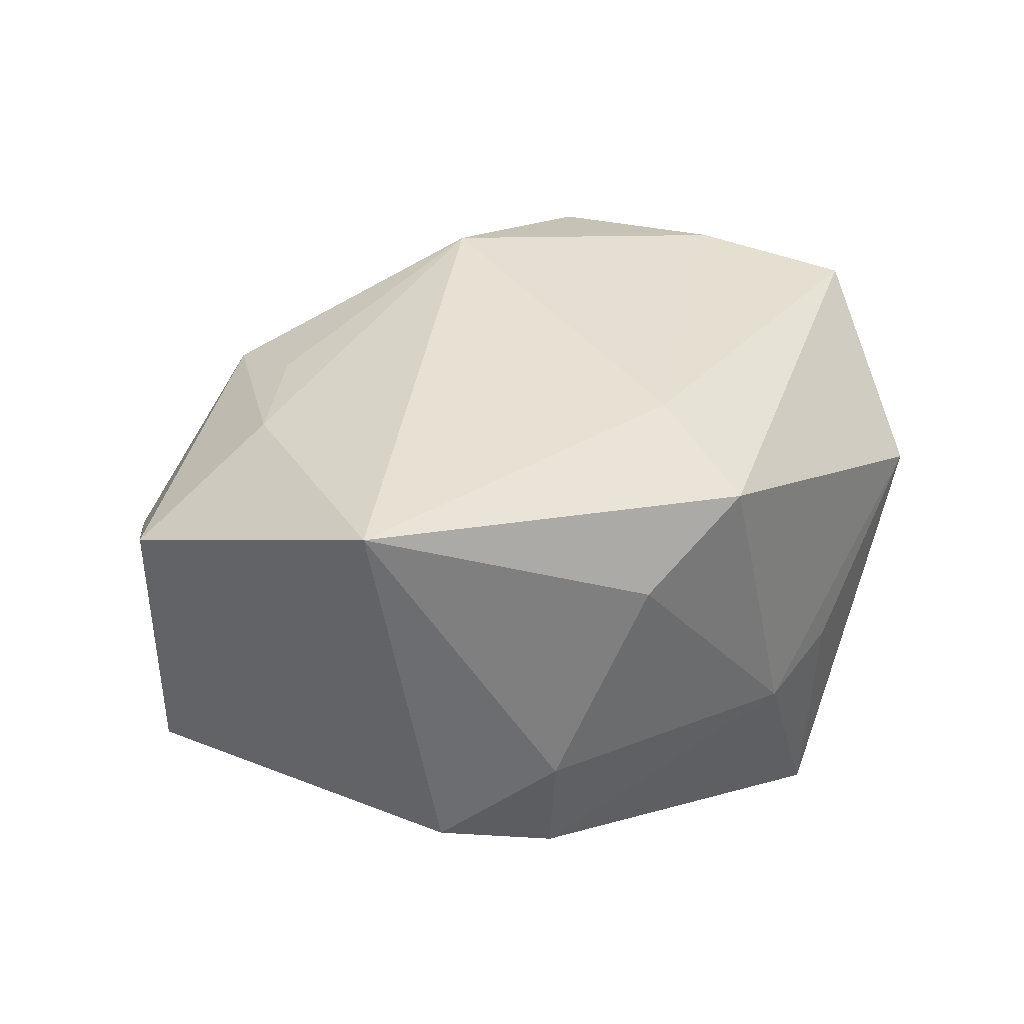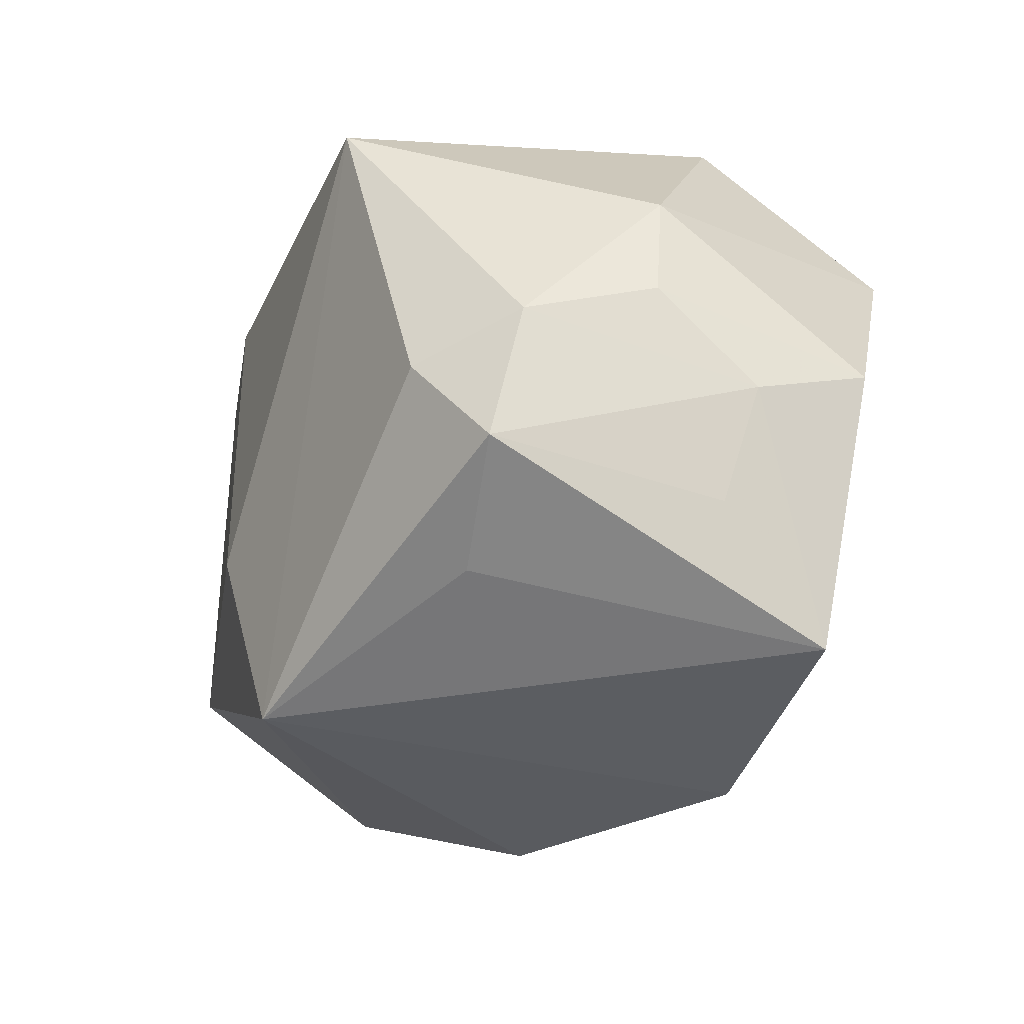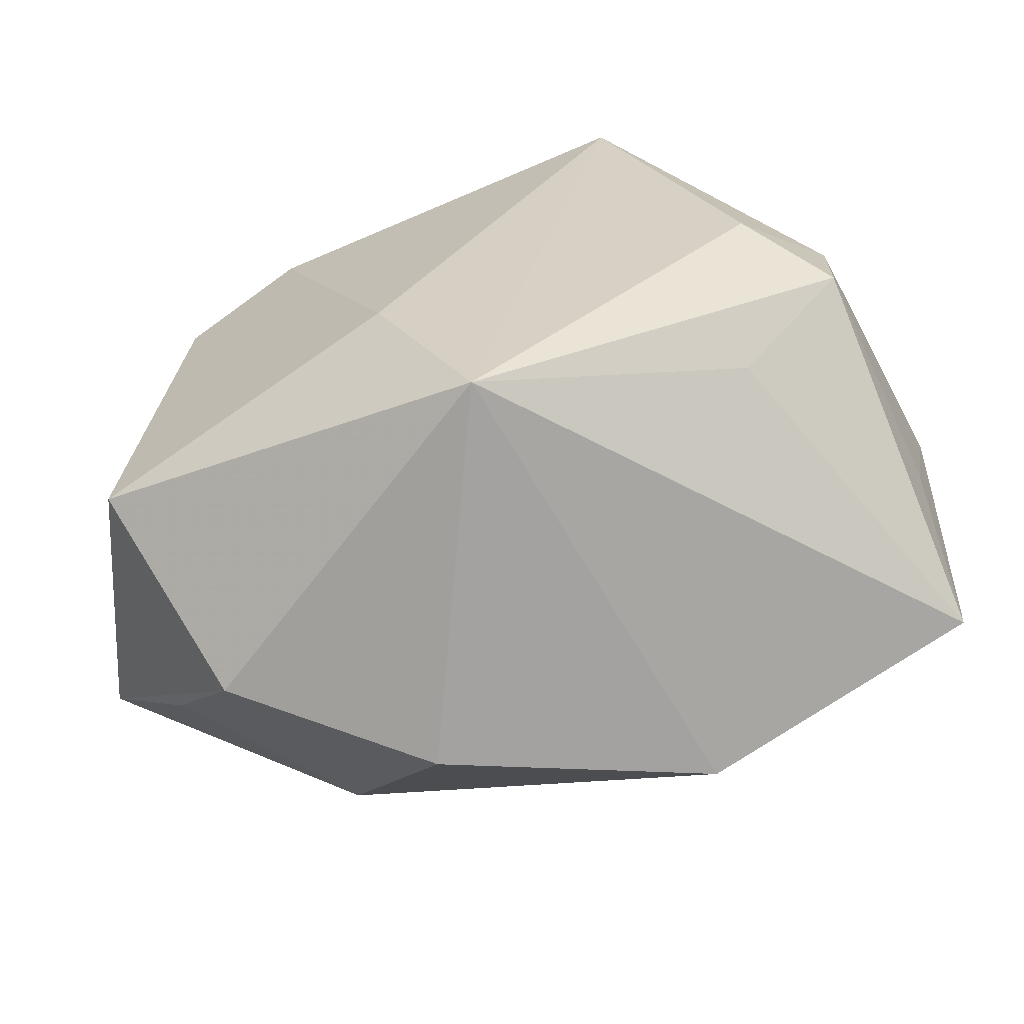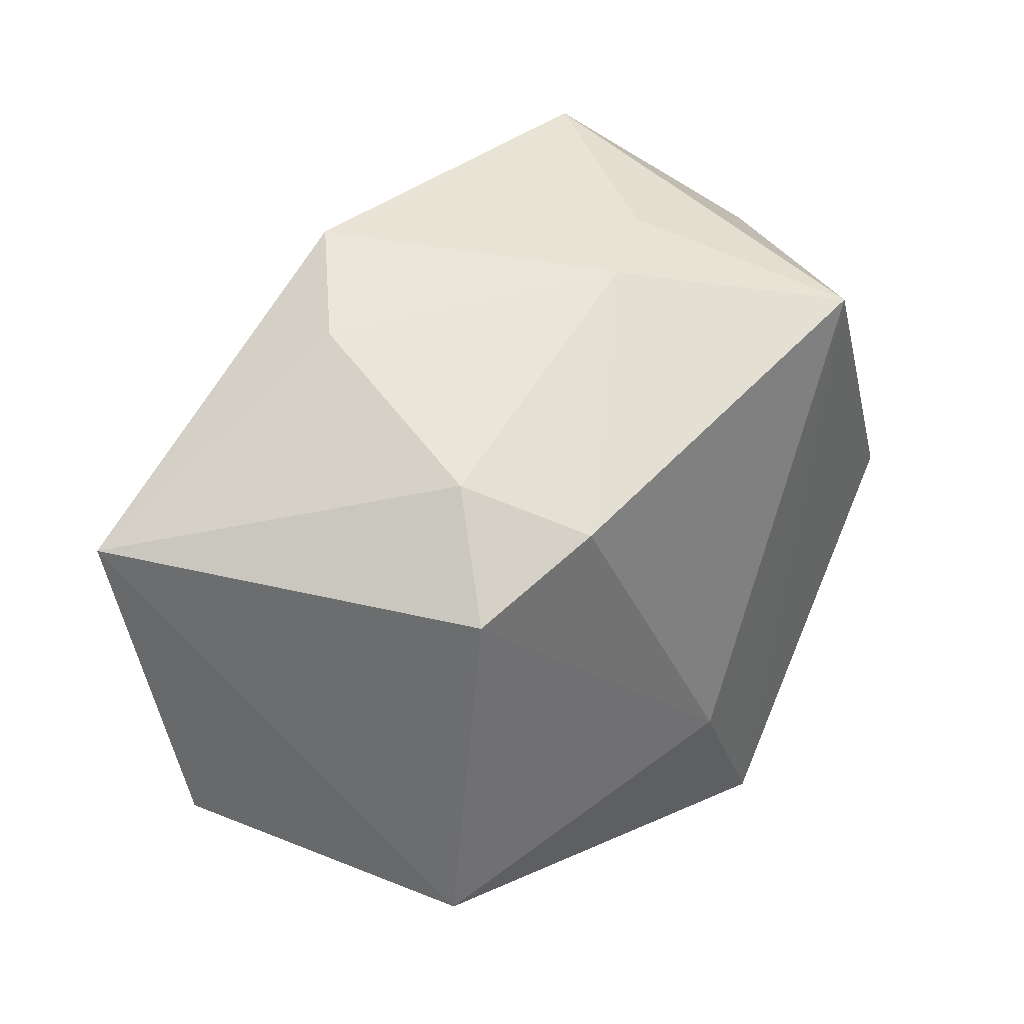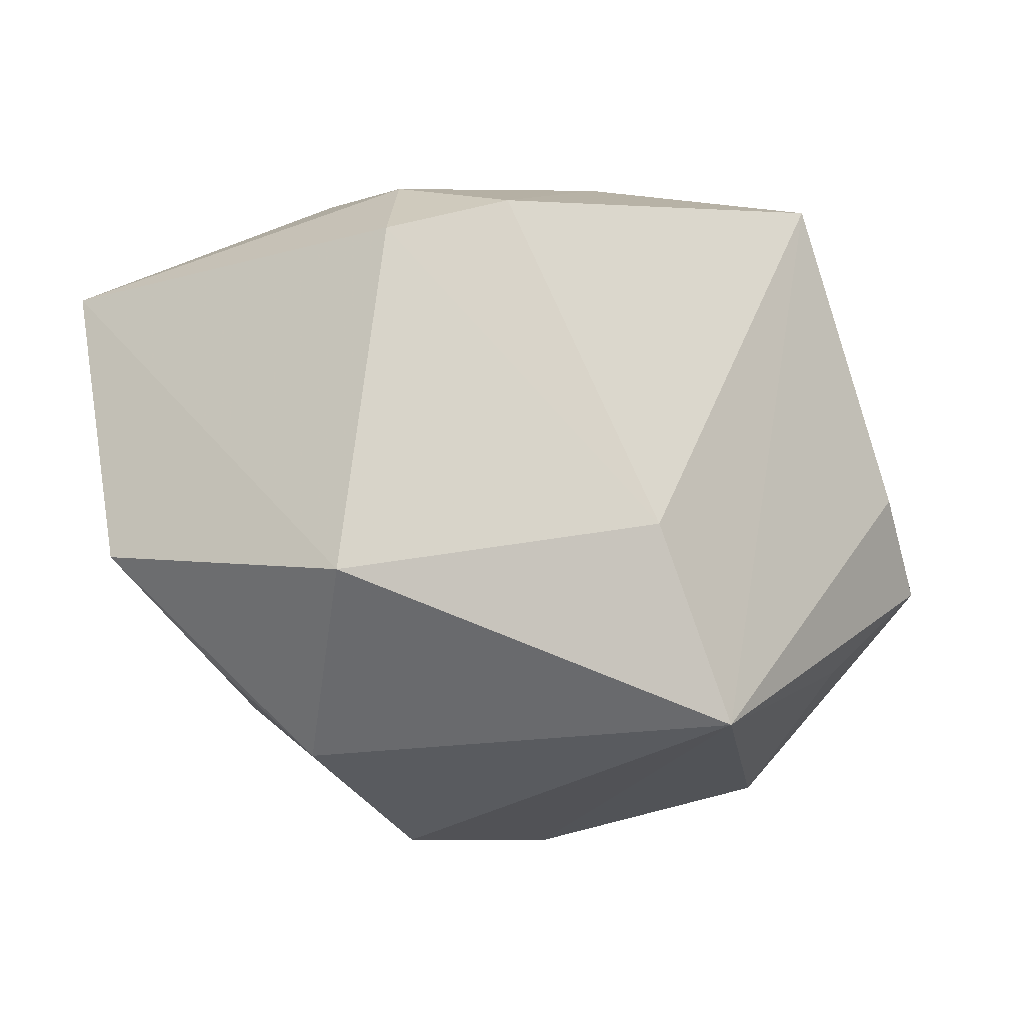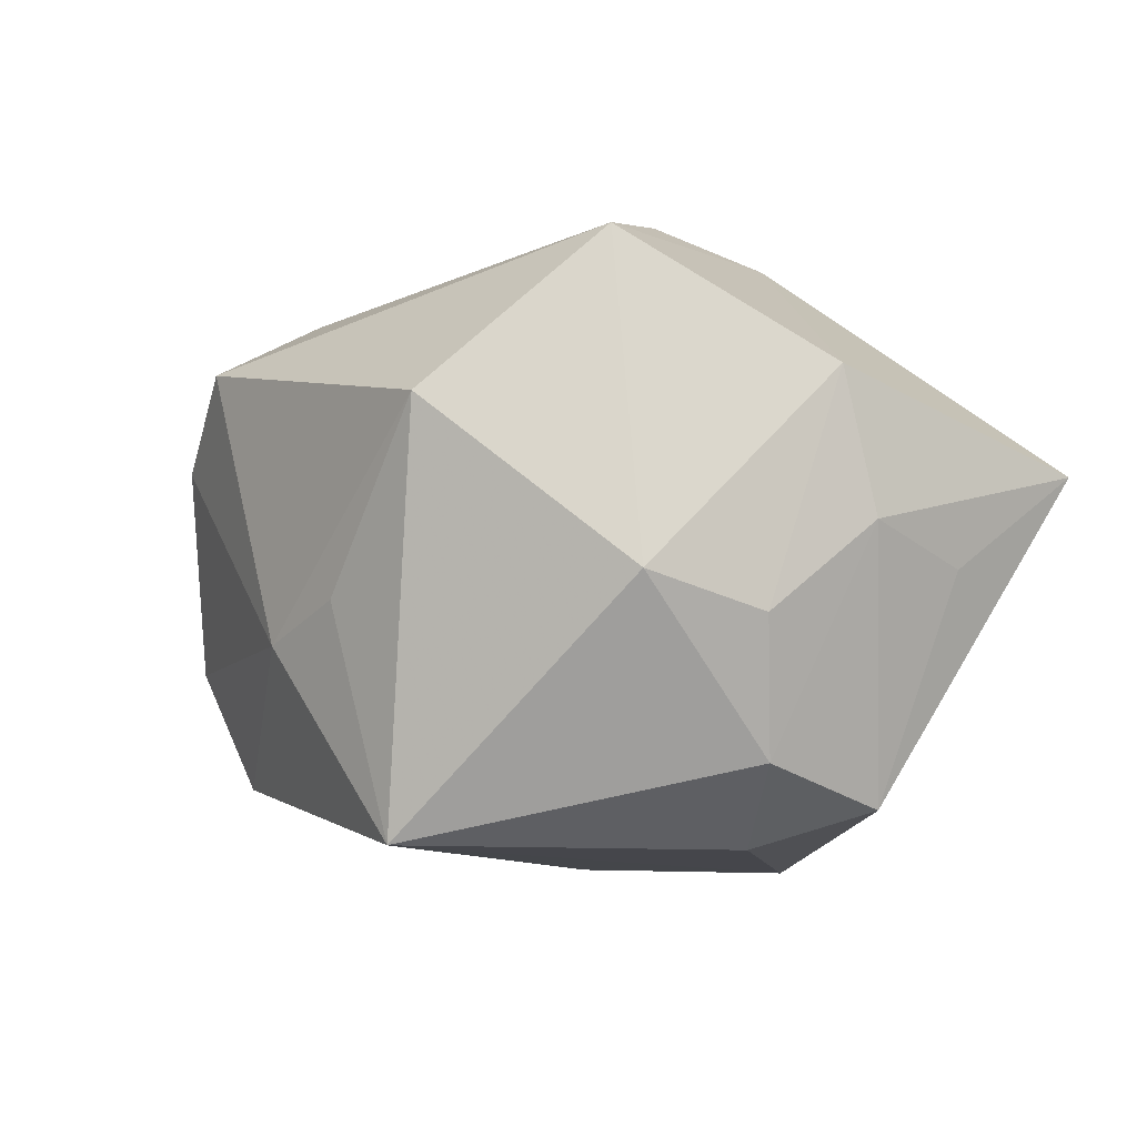
<metadata>
{"format":"obj","ext":"obj","renderer":"f3d","projection":"perspective","resolution":1024,"background":"white","views":[{"elev":26.4,"azim":129.3,"up":"+Z"},{"elev":-18.7,"azim":-123.5,"up":"+Y"},{"elev":-60.0,"azim":-171.6,"up":"+Y"},{"elev":40.7,"azim":121.3,"up":"+Y"},{"elev":-15.5,"azim":135.6,"up":"+Y"},{"elev":-10.1,"azim":-126.4,"up":"+Z"}]}
</metadata>
<code>
v -0.02198 -0.0002813 -0.0239
v -0.01086 0.02426 -0.0239
v 0.02772 -0.005668 0.0175
v 0.0007119 -0.02342 -0.0239
v 0.02278 0.02137 -0.007758
v 0.008064 -0.03052 0.006099
v 0.03812 -0.01011 0.009462
v -0.02626 0.01555 0.0205
v 0.008751 -0.008163 -0.02375
v -0.01908 0.02789 0.007631
v 0.01719 -0.01877 0.01687
v -0.03241 0.006377 -0.007959
v 0.0195 -0.01089 0.01874
v -0.02868 -0.007312 -0.02106
v 0.02466 -0.02591 -0.0003796
v 4.185e-05 0.0279 -0.008455
v 0.008467 0.02874 0.01428
v -0.03417 -0.01078 -0.0034
v -0.01897 0.005774 0.02379
v -0.0006027 -0.008194 0.02539
v 0.007083 0.02003 0.0194
v 0.01712 0.02615 0.007999
v -0.007939 0.02761 -0.005901
v 0.03314 -0.01426 -0.01302
v 0.03053 -0.0183 0.005595
v 0.02913 0.01435 -0.0135
v -0.02063 -0.01524 -0.01788
v -0.03556 -0.001394 -0.0008418
v -0.03566 -0.02153 0.004736
v -0.03566 0.00183 0.01019
v -0.02899 0.003476 -0.0182
v -0.01583 -0.007857 0.02348
v 0.01957 0.01833 -0.01749
v 0.03719 0.01427 0.01697
v -0.02958 0.01537 -0.005329
v -0.01405 -0.02802 0.01221
f 36 29 4
f 17 8 21
f 29 36 32
f 32 36 20
f 4 29 27
f 27 14 4
f 29 14 27
f 1 2 4
f 4 14 1
f 34 3 7
f 17 21 34
f 20 3 34
f 34 21 20
f 5 34 26
f 4 2 9
f 20 36 11
f 7 3 11
f 7 15 24
f 24 34 7
f 26 34 24
f 24 9 26
f 24 15 4
f 4 9 24
f 19 32 20
f 8 32 19
f 20 21 19
f 19 21 8
f 30 28 29
f 29 32 30
f 30 32 8
f 18 14 29
f 29 28 18
f 18 28 14
f 35 30 8
f 33 5 26
f 33 9 2
f 26 9 33
f 2 23 16
f 16 33 2
f 5 33 16
f 13 3 20
f 20 11 13
f 13 11 3
f 6 11 36
f 15 11 6
f 6 36 4
f 4 15 6
f 25 15 7
f 7 11 25
f 25 11 15
f 14 28 31
f 31 35 2
f 2 1 31
f 31 1 14
f 10 35 8
f 10 8 17
f 10 23 2
f 2 35 10
f 17 16 10
f 10 16 23
f 22 16 17
f 5 16 22
f 17 34 22
f 34 5 22
f 12 31 28
f 35 31 12
f 28 30 12
f 30 35 12

</code>
